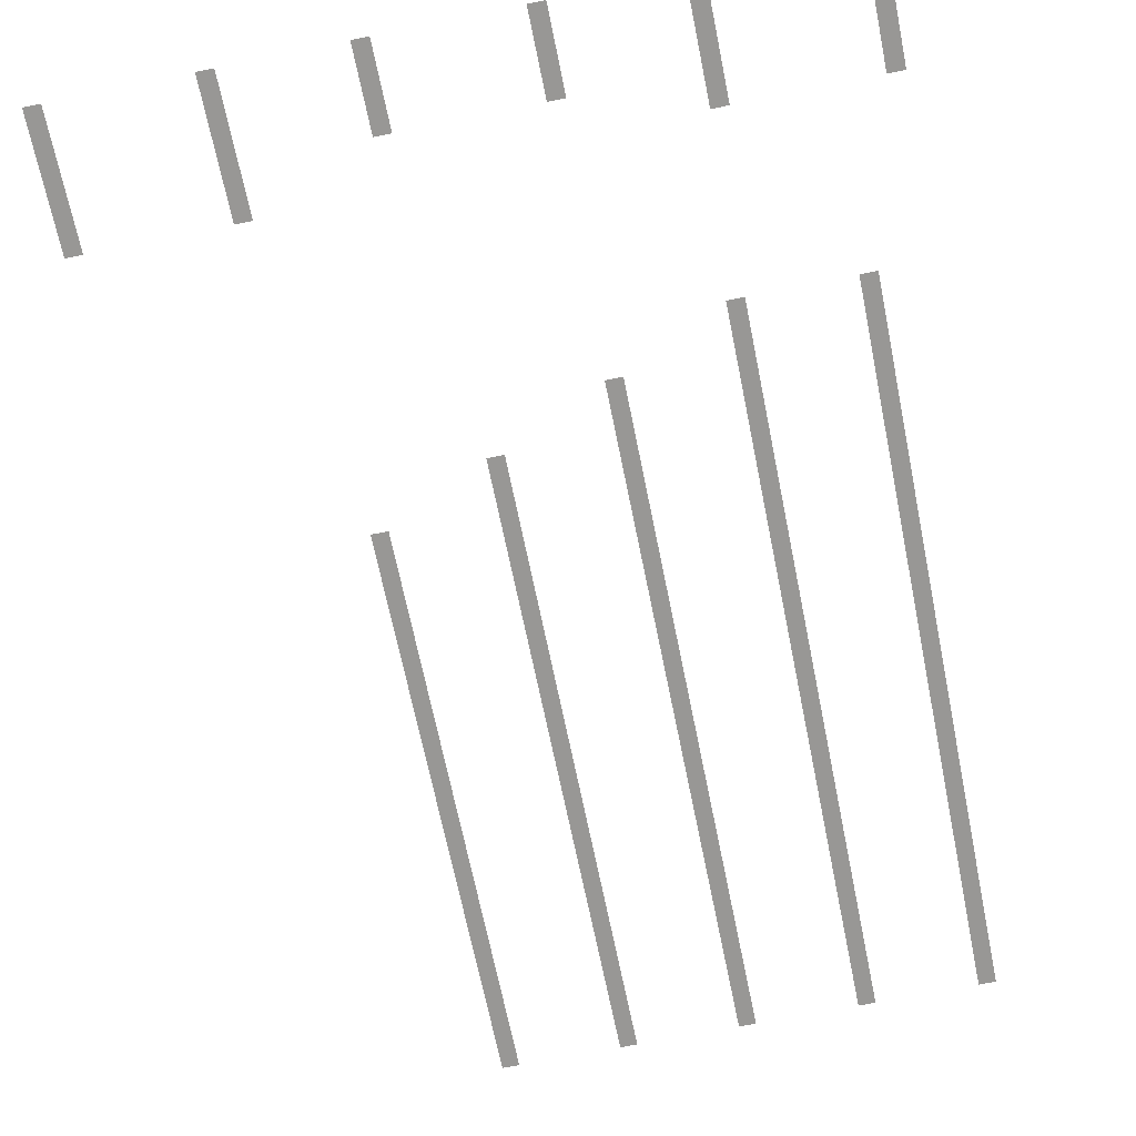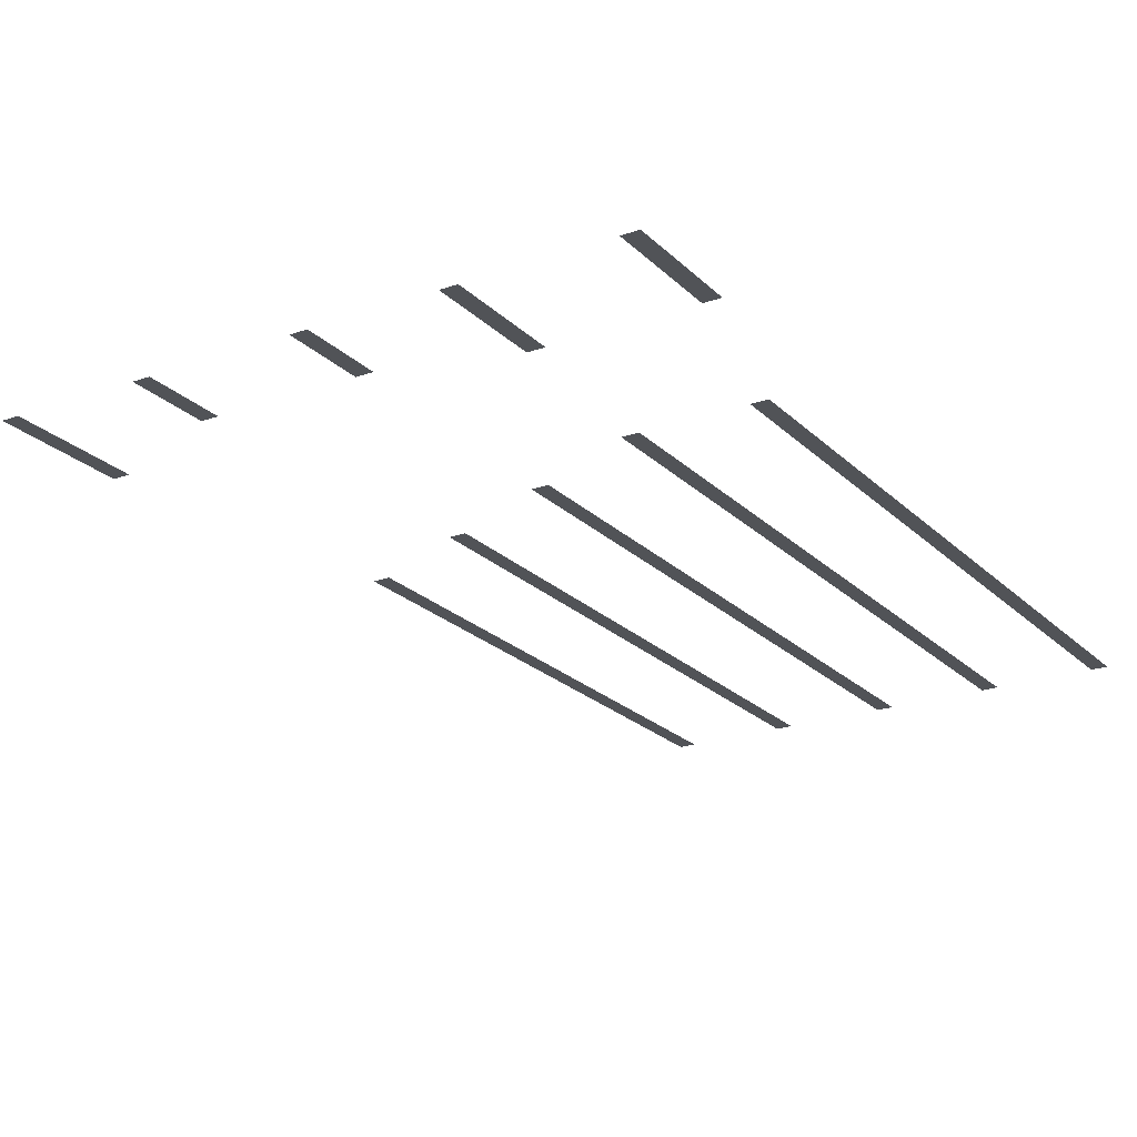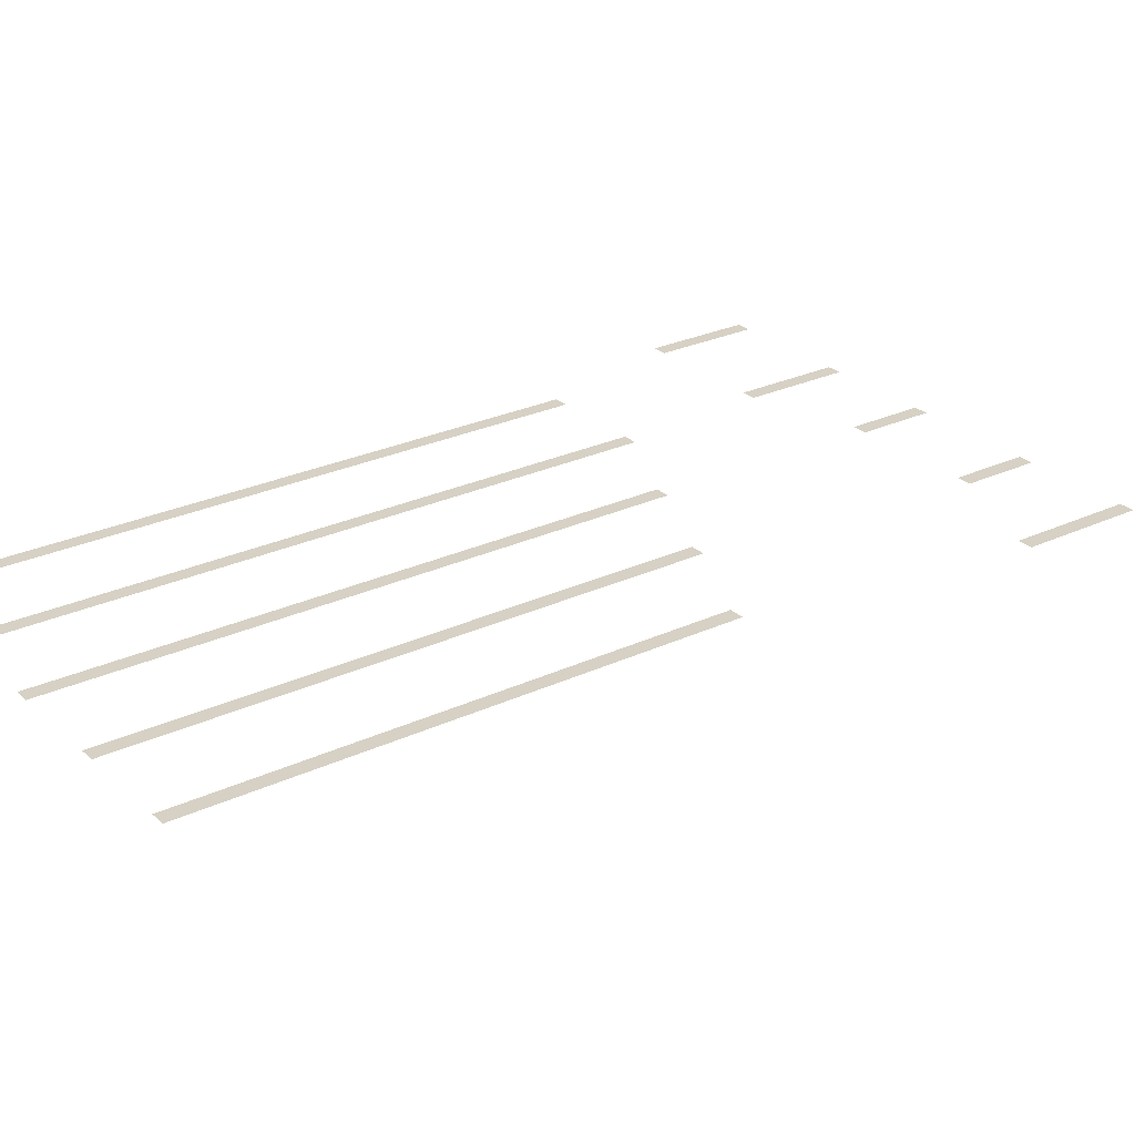
<metadata>
{"format":"obj","ext":"obj","renderer":"f3d","projection":"perspective","resolution":1024,"background":"white","views":[{"elev":-68.2,"azim":-168.5,"up":"+Z"},{"elev":-22.0,"azim":-148.3,"up":"+Z"},{"elev":26.8,"azim":53.9,"up":"+Z"}]}
</metadata>
<code>
v -72 -16 0
v -80 -16 0
v -80 -8 0
v -72 -8 0
v -144 -16 0
v -152 -16 0
v -152 -8 0
v -144 -8 0
v -208 -16 0
v -216 -16 0
v -216 -8 0
v -208 -8 0
v -280 -16 0
v -288 -16 0
v -288 -8 0
v -280 -8 0
v -344 -16 0
v -352 -16 0
v -352 -8 0
v -344 -8 0
v -416 -16 0
v -424 -16 0
v -424 -8 0
v -416 -8 0
v -72 -24 0
v -80 -24 0
v -80 -16 0
v -72 -16 0
v -144 -24 0
v -152 -24 0
v -152 -16 0
v -144 -16 0
v -208 -24 0
v -216 -24 0
v -216 -16 0
v -208 -16 0
v -280 -24 0
v -288 -24 0
v -288 -16 0
v -280 -16 0
v -344 -24 0
v -352 -24 0
v -352 -16 0
v -344 -16 0
v -416 -24 0
v -424 -24 0
v -424 -16 0
v -416 -16 0
v -72 -32 0
v -80 -32 0
v -80 -24 0
v -72 -24 0
v -144 -32 0
v -152 -32 0
v -152 -24 0
v -144 -24 0
v -208 -32 0
v -216 -32 0
v -216 -24 0
v -208 -24 0
v -280 -32 0
v -288 -32 0
v -288 -24 0
v -280 -24 0
v -344 -32 0
v -352 -32 0
v -352 -24 0
v -344 -24 0
v -416 -32 0
v -424 -32 0
v -424 -24 0
v -416 -24 0
v -72 -40 0
v -80 -40 0
v -80 -32 0
v -72 -32 0
v -144 -40 0
v -152 -40 0
v -152 -32 0
v -144 -32 0
v -208 -40 0
v -216 -40 0
v -216 -32 0
v -208 -32 0
v -280 -40 0
v -288 -40 0
v -288 -32 0
v -280 -32 0
v -344 -40 0
v -352 -40 0
v -352 -32 0
v -344 -32 0
v -416 -40 0
v -424 -40 0
v -424 -32 0
v -416 -32 0
v -72 -48 0
v -80 -48 0
v -80 -40 0
v -72 -40 0
v -144 -48 0
v -152 -48 0
v -152 -40 0
v -144 -40 0
v -208 -48 0
v -216 -48 0
v -216 -40 0
v -208 -40 0
v -280 -48 0
v -288 -48 0
v -288 -40 0
v -280 -40 0
v -344 -48 0
v -352 -48 0
v -352 -40 0
v -344 -40 0
v -416 -48 0
v -424 -48 0
v -424 -40 0
v -416 -40 0
v -72 -56 0
v -80 -56 0
v -80 -48 0
v -72 -48 0
v -144 -56 0
v -152 -56 0
v -152 -48 0
v -144 -48 0
v -344 -56 0
v -352 -56 0
v -352 -48 0
v -344 -48 0
v -416 -56 0
v -424 -56 0
v -424 -48 0
v -416 -48 0
v -72 -64 0
v -80 -64 0
v -80 -56 0
v -72 -56 0
v -144 -64 0
v -152 -64 0
v -152 -56 0
v -144 -56 0
v -344 -64 0
v -352 -64 0
v -352 -56 0
v -344 -56 0
v -416 -64 0
v -424 -64 0
v -424 -56 0
v -416 -56 0
v -72 -72 0
v -80 -72 0
v -80 -64 0
v -72 -64 0
v -144 -72 0
v -152 -72 0
v -152 -64 0
v -144 -64 0
v -336 -152 0
v -344 -152 0
v -344 -144 0
v -336 -144 0
v -392 -152 0
v -400 -152 0
v -400 -144 0
v -392 -144 0
v -336 -160 0
v -344 -160 0
v -344 -152 0
v -336 -152 0
v -392 -160 0
v -400 -160 0
v -400 -152 0
v -392 -152 0
v -336 -168 0
v -344 -168 0
v -344 -160 0
v -336 -160 0
v -392 -168 0
v -400 -168 0
v -400 -160 0
v -392 -160 0
v -280 -176 0
v -288 -176 0
v -288 -168 0
v -280 -168 0
v -336 -176 0
v -344 -176 0
v -344 -168 0
v -336 -168 0
v -392 -176 0
v -400 -176 0
v -400 -168 0
v -392 -168 0
v -280 -184 0
v -288 -184 0
v -288 -176 0
v -280 -176 0
v -336 -184 0
v -344 -184 0
v -344 -176 0
v -336 -176 0
v -392 -184 0
v -400 -184 0
v -400 -176 0
v -392 -176 0
v -280 -192 0
v -288 -192 0
v -288 -184 0
v -280 -184 0
v -336 -192 0
v -344 -192 0
v -344 -184 0
v -336 -184 0
v -392 -192 0
v -400 -192 0
v -400 -184 0
v -392 -184 0
v -224 -200 0
v -232 -200 0
v -232 -192 0
v -224 -192 0
v -280 -200 0
v -288 -200 0
v -288 -192 0
v -280 -192 0
v -336 -200 0
v -344 -200 0
v -344 -192 0
v -336 -192 0
v -392 -200 0
v -400 -200 0
v -400 -192 0
v -392 -192 0
v -224 -208 0
v -232 -208 0
v -232 -200 0
v -224 -200 0
v -280 -208 0
v -288 -208 0
v -288 -200 0
v -280 -200 0
v -336 -208 0
v -344 -208 0
v -344 -200 0
v -336 -200 0
v -392 -208 0
v -400 -208 0
v -400 -200 0
v -392 -200 0
v -224 -216 0
v -232 -216 0
v -232 -208 0
v -224 -208 0
v -280 -216 0
v -288 -216 0
v -288 -208 0
v -280 -208 0
v -336 -216 0
v -344 -216 0
v -344 -208 0
v -336 -208 0
v -392 -216 0
v -400 -216 0
v -400 -208 0
v -392 -208 0
v -168 -224 0
v -176 -224 0
v -176 -216 0
v -168 -216 0
v -224 -224 0
v -232 -224 0
v -232 -216 0
v -224 -216 0
v -280 -224 0
v -288 -224 0
v -288 -216 0
v -280 -216 0
v -336 -224 0
v -344 -224 0
v -344 -216 0
v -336 -216 0
v -392 -224 0
v -400 -224 0
v -400 -216 0
v -392 -216 0
v -168 -232 0
v -176 -232 0
v -176 -224 0
v -168 -224 0
v -224 -232 0
v -232 -232 0
v -232 -224 0
v -224 -224 0
v -280 -232 0
v -288 -232 0
v -288 -224 0
v -280 -224 0
v -336 -232 0
v -344 -232 0
v -344 -224 0
v -336 -224 0
v -392 -232 0
v -400 -232 0
v -400 -224 0
v -392 -224 0
v -168 -240 0
v -176 -240 0
v -176 -232 0
v -168 -232 0
v -224 -240 0
v -232 -240 0
v -232 -232 0
v -224 -232 0
v -280 -240 0
v -288 -240 0
v -288 -232 0
v -280 -232 0
v -336 -240 0
v -344 -240 0
v -344 -232 0
v -336 -232 0
v -392 -240 0
v -400 -240 0
v -400 -232 0
v -392 -232 0
v -168 -248 0
v -176 -248 0
v -176 -240 0
v -168 -240 0
v -224 -248 0
v -232 -248 0
v -232 -240 0
v -224 -240 0
v -280 -248 0
v -288 -248 0
v -288 -240 0
v -280 -240 0
v -336 -248 0
v -344 -248 0
v -344 -240 0
v -336 -240 0
v -392 -248 0
v -400 -248 0
v -400 -240 0
v -392 -240 0
v -168 -256 0
v -176 -256 0
v -176 -248 0
v -168 -248 0
v -224 -256 0
v -232 -256 0
v -232 -248 0
v -224 -248 0
v -280 -256 0
v -288 -256 0
v -288 -248 0
v -280 -248 0
v -336 -256 0
v -344 -256 0
v -344 -248 0
v -336 -248 0
v -392 -256 0
v -400 -256 0
v -400 -248 0
v -392 -248 0
v -168 -264 0
v -176 -264 0
v -176 -256 0
v -168 -256 0
v -224 -264 0
v -232 -264 0
v -232 -256 0
v -224 -256 0
v -280 -264 0
v -288 -264 0
v -288 -256 0
v -280 -256 0
v -336 -264 0
v -344 -264 0
v -344 -256 0
v -336 -256 0
v -392 -264 0
v -400 -264 0
v -400 -256 0
v -392 -256 0
v -168 -272 0
v -176 -272 0
v -176 -264 0
v -168 -264 0
v -224 -272 0
v -232 -272 0
v -232 -264 0
v -224 -264 0
v -280 -272 0
v -288 -272 0
v -288 -264 0
v -280 -264 0
v -336 -272 0
v -344 -272 0
v -344 -264 0
v -336 -264 0
v -392 -272 0
v -400 -272 0
v -400 -264 0
v -392 -264 0
v -168 -280 0
v -176 -280 0
v -176 -272 0
v -168 -272 0
v -224 -280 0
v -232 -280 0
v -232 -272 0
v -224 -272 0
v -280 -280 0
v -288 -280 0
v -288 -272 0
v -280 -272 0
v -336 -280 0
v -344 -280 0
v -344 -272 0
v -336 -272 0
v -392 -280 0
v -400 -280 0
v -400 -272 0
v -392 -272 0
v -168 -288 0
v -176 -288 0
v -176 -280 0
v -168 -280 0
v -224 -288 0
v -232 -288 0
v -232 -280 0
v -224 -280 0
v -280 -288 0
v -288 -288 0
v -288 -280 0
v -280 -280 0
v -336 -288 0
v -344 -288 0
v -344 -280 0
v -336 -280 0
v -392 -288 0
v -400 -288 0
v -400 -280 0
v -392 -280 0
v -168 -296 0
v -176 -296 0
v -176 -288 0
v -168 -288 0
v -224 -296 0
v -232 -296 0
v -232 -288 0
v -224 -288 0
v -280 -296 0
v -288 -296 0
v -288 -288 0
v -280 -288 0
v -336 -296 0
v -344 -296 0
v -344 -288 0
v -336 -288 0
v -392 -296 0
v -400 -296 0
v -400 -288 0
v -392 -288 0
v -168 -304 0
v -176 -304 0
v -176 -296 0
v -168 -296 0
v -224 -304 0
v -232 -304 0
v -232 -296 0
v -224 -296 0
v -280 -304 0
v -288 -304 0
v -288 -296 0
v -280 -296 0
v -336 -304 0
v -344 -304 0
v -344 -296 0
v -336 -296 0
v -392 -304 0
v -400 -304 0
v -400 -296 0
v -392 -296 0
v -168 -312 0
v -176 -312 0
v -176 -304 0
v -168 -304 0
v -224 -312 0
v -232 -312 0
v -232 -304 0
v -224 -304 0
v -280 -312 0
v -288 -312 0
v -288 -304 0
v -280 -304 0
v -336 -312 0
v -344 -312 0
v -344 -304 0
v -336 -304 0
v -392 -312 0
v -400 -312 0
v -400 -304 0
v -392 -304 0
v -168 -320 0
v -176 -320 0
v -176 -312 0
v -168 -312 0
v -224 -320 0
v -232 -320 0
v -232 -312 0
v -224 -312 0
v -280 -320 0
v -288 -320 0
v -288 -312 0
v -280 -312 0
v -336 -320 0
v -344 -320 0
v -344 -312 0
v -336 -312 0
v -392 -320 0
v -400 -320 0
v -400 -312 0
v -392 -312 0
v -168 -328 0
v -176 -328 0
v -176 -320 0
v -168 -320 0
v -224 -328 0
v -232 -328 0
v -232 -320 0
v -224 -320 0
v -280 -328 0
v -288 -328 0
v -288 -320 0
v -280 -320 0
v -336 -328 0
v -344 -328 0
v -344 -320 0
v -336 -320 0
v -392 -328 0
v -400 -328 0
v -400 -320 0
v -392 -320 0
v -168 -336 0
v -176 -336 0
v -176 -328 0
v -168 -328 0
v -224 -336 0
v -232 -336 0
v -232 -328 0
v -224 -328 0
v -280 -336 0
v -288 -336 0
v -288 -328 0
v -280 -328 0
v -336 -336 0
v -344 -336 0
v -344 -328 0
v -336 -328 0
v -392 -336 0
v -400 -336 0
v -400 -328 0
v -392 -328 0
v -168 -344 0
v -176 -344 0
v -176 -336 0
v -168 -336 0
v -224 -344 0
v -232 -344 0
v -232 -336 0
v -224 -336 0
v -280 -344 0
v -288 -344 0
v -288 -336 0
v -280 -336 0
v -336 -344 0
v -344 -344 0
v -344 -336 0
v -336 -336 0
v -392 -344 0
v -400 -344 0
v -400 -336 0
v -392 -336 0
v -168 -352 0
v -176 -352 0
v -176 -344 0
v -168 -344 0
v -224 -352 0
v -232 -352 0
v -232 -344 0
v -224 -344 0
v -280 -352 0
v -288 -352 0
v -288 -344 0
v -280 -344 0
v -336 -352 0
v -344 -352 0
v -344 -344 0
v -336 -344 0
v -392 -352 0
v -400 -352 0
v -400 -344 0
v -392 -344 0
v -168 -360 0
v -176 -360 0
v -176 -352 0
v -168 -352 0
v -224 -360 0
v -232 -360 0
v -232 -352 0
v -224 -352 0
v -280 -360 0
v -288 -360 0
v -288 -352 0
v -280 -352 0
v -336 -360 0
v -344 -360 0
v -344 -352 0
v -336 -352 0
v -392 -360 0
v -400 -360 0
v -400 -352 0
v -392 -352 0
v -168 -368 0
v -176 -368 0
v -176 -360 0
v -168 -360 0
v -224 -368 0
v -232 -368 0
v -232 -360 0
v -224 -360 0
v -280 -368 0
v -288 -368 0
v -288 -360 0
v -280 -360 0
v -336 -368 0
v -344 -368 0
v -344 -360 0
v -336 -360 0
v -392 -368 0
v -400 -368 0
v -400 -360 0
v -392 -360 0
v -168 -376 0
v -176 -376 0
v -176 -368 0
v -168 -368 0
v -224 -376 0
v -232 -376 0
v -232 -368 0
v -224 -368 0
v -280 -376 0
v -288 -376 0
v -288 -368 0
v -280 -368 0
v -336 -376 0
v -344 -376 0
v -344 -368 0
v -336 -368 0
v -392 -376 0
v -400 -376 0
v -400 -368 0
v -392 -368 0
v -168 -384 0
v -176 -384 0
v -176 -376 0
v -168 -376 0
v -224 -384 0
v -232 -384 0
v -232 -376 0
v -224 -376 0
v -280 -384 0
v -288 -384 0
v -288 -376 0
v -280 -376 0
v -336 -384 0
v -344 -384 0
v -344 -376 0
v -336 -376 0
v -392 -384 0
v -400 -384 0
v -400 -376 0
v -392 -376 0
v -168 -392 0
v -176 -392 0
v -176 -384 0
v -168 -384 0
v -224 -392 0
v -232 -392 0
v -232 -384 0
v -224 -384 0
v -280 -392 0
v -288 -392 0
v -288 -384 0
v -280 -384 0
v -336 -392 0
v -344 -392 0
v -344 -384 0
v -336 -384 0
v -392 -392 0
v -400 -392 0
v -400 -384 0
v -392 -384 0
v -168 -400 0
v -176 -400 0
v -176 -392 0
v -168 -392 0
v -224 -400 0
v -232 -400 0
v -232 -392 0
v -224 -392 0
v -280 -400 0
v -288 -400 0
v -288 -392 0
v -280 -392 0
v -336 -400 0
v -344 -400 0
v -344 -392 0
v -336 -392 0
v -392 -400 0
v -400 -400 0
v -400 -392 0
v -392 -392 0
v -168 -408 0
v -176 -408 0
v -176 -400 0
v -168 -400 0
v -224 -408 0
v -232 -408 0
v -232 -400 0
v -224 -400 0
v -280 -408 0
v -288 -408 0
v -288 -400 0
v -280 -400 0
v -336 -408 0
v -344 -408 0
v -344 -400 0
v -336 -400 0
v -392 -408 0
v -400 -408 0
v -400 -400 0
v -392 -400 0
v -168 -416 0
v -176 -416 0
v -176 -408 0
v -168 -408 0
v -224 -416 0
v -232 -416 0
v -232 -408 0
v -224 -408 0
v -280 -416 0
v -288 -416 0
v -288 -408 0
v -280 -408 0
v -336 -416 0
v -344 -416 0
v -344 -408 0
v -336 -408 0
v -392 -416 0
v -400 -416 0
v -400 -408 0
v -392 -408 0
v -168 -424 0
v -176 -424 0
v -176 -416 0
v -168 -416 0
v -224 -424 0
v -232 -424 0
v -232 -416 0
v -224 -416 0
v -280 -424 0
v -288 -424 0
v -288 -416 0
v -280 -416 0
v -336 -424 0
v -344 -424 0
v -344 -416 0
v -336 -416 0
v -392 -424 0
v -400 -424 0
v -400 -416 0
v -392 -416 0
v -168 -432 0
v -176 -432 0
v -176 -424 0
v -168 -424 0
v -224 -432 0
v -232 -432 0
v -232 -424 0
v -224 -424 0
v -280 -432 0
v -288 -432 0
v -288 -424 0
v -280 -424 0
v -336 -432 0
v -344 -432 0
v -344 -424 0
v -336 -424 0
v -392 -432 0
v -400 -432 0
v -400 -424 0
v -392 -424 0
v -168 -440 0
v -176 -440 0
v -176 -432 0
v -168 -432 0
v -224 -440 0
v -232 -440 0
v -232 -432 0
v -224 -432 0
v -280 -440 0
v -288 -440 0
v -288 -432 0
v -280 -432 0
v -336 -440 0
v -344 -440 0
v -344 -432 0
v -336 -432 0
v -392 -440 0
v -400 -440 0
v -400 -432 0
v -392 -432 0
v -168 -448 0
v -176 -448 0
v -176 -440 0
v -168 -440 0
v -224 -448 0
v -232 -448 0
v -232 -440 0
v -224 -440 0
v -280 -448 0
v -288 -448 0
v -288 -440 0
v -280 -440 0
v -336 -448 0
v -344 -448 0
v -344 -440 0
v -336 -440 0
v -392 -448 0
v -400 -448 0
v -400 -440 0
v -392 -440 0
v -168 -456 0
v -176 -456 0
v -176 -448 0
v -168 -448 0
v -224 -456 0
v -232 -456 0
v -232 -448 0
v -224 -448 0
v -280 -456 0
v -288 -456 0
v -288 -448 0
v -280 -448 0
v -336 -456 0
v -344 -456 0
v -344 -448 0
v -336 -448 0
v -392 -456 0
v -400 -456 0
v -400 -448 0
v -392 -448 0
v -168 -464 0
v -176 -464 0
v -176 -456 0
v -168 -456 0
v -224 -464 0
v -232 -464 0
v -232 -456 0
v -224 -456 0
v -280 -464 0
v -288 -464 0
v -288 -456 0
v -280 -456 0
v -336 -464 0
v -344 -464 0
v -344 -456 0
v -336 -456 0
v -392 -464 0
v -400 -464 0
v -400 -456 0
v -392 -456 0
v -168 -472 0
v -176 -472 0
v -176 -464 0
v -168 -464 0
v -224 -472 0
v -232 -472 0
v -232 -464 0
v -224 -464 0
v -280 -472 0
v -288 -472 0
v -288 -464 0
v -280 -464 0
v -336 -472 0
v -344 -472 0
v -344 -464 0
v -336 -464 0
v -392 -472 0
v -400 -472 0
v -400 -464 0
v -392 -464 0
v -168 -480 0
v -176 -480 0
v -176 -472 0
v -168 -472 0
v -224 -480 0
v -232 -480 0
v -232 -472 0
v -224 -472 0
v -280 -480 0
v -288 -480 0
v -288 -472 0
v -280 -472 0
v -336 -480 0
v -344 -480 0
v -344 -472 0
v -336 -472 0
v -392 -480 0
v -400 -480 0
v -400 -472 0
v -392 -472 0
v -168 -488 0
v -176 -488 0
v -176 -480 0
v -168 -480 0
v -224 -488 0
v -232 -488 0
v -232 -480 0
v -224 -480 0
v -280 -488 0
v -288 -488 0
v -288 -480 0
v -280 -480 0
v -336 -488 0
v -344 -488 0
v -344 -480 0
v -336 -480 0
v -392 -488 0
v -400 -488 0
v -400 -480 0
v -392 -480 0
g 1_2_Module15_mesh_0001
f 1 2 3 4
f 5 6 7 8
f 9 10 11 12
f 13 14 15 16
f 17 18 19 20
f 21 22 23 24
f 25 26 27 28
f 29 30 31 32
f 33 34 35 36
f 37 38 39 40
f 41 42 43 44
f 45 46 47 48
f 49 50 51 52
f 53 54 55 56
f 57 58 59 60
f 61 62 63 64
f 65 66 67 68
f 69 70 71 72
f 73 74 75 76
f 77 78 79 80
f 81 82 83 84
f 85 86 87 88
f 89 90 91 92
f 93 94 95 96
f 97 98 99 100
f 101 102 103 104
f 105 106 107 108
f 109 110 111 112
f 113 114 115 116
f 117 118 119 120
f 121 122 123 124
f 125 126 127 128
f 129 130 131 132
f 133 134 135 136
f 137 138 139 140
f 141 142 143 144
f 145 146 147 148
f 149 150 151 152
f 153 154 155 156
f 157 158 159 160
f 161 162 163 164
f 165 166 167 168
f 169 170 171 172
f 173 174 175 176
f 177 178 179 180
f 181 182 183 184
f 185 186 187 188
f 189 190 191 192
f 193 194 195 196
f 197 198 199 200
f 201 202 203 204
f 205 206 207 208
f 209 210 211 212
f 213 214 215 216
f 217 218 219 220
f 221 222 223 224
f 225 226 227 228
f 229 230 231 232
f 233 234 235 236
f 237 238 239 240
f 241 242 243 244
f 245 246 247 248
f 249 250 251 252
f 253 254 255 256
f 257 258 259 260
f 261 262 263 264
f 265 266 267 268
f 269 270 271 272
f 273 274 275 276
f 277 278 279 280
f 281 282 283 284
f 285 286 287 288
f 289 290 291 292
f 293 294 295 296
f 297 298 299 300
f 301 302 303 304
f 305 306 307 308
f 309 310 311 312
f 313 314 315 316
f 317 318 319 320
f 321 322 323 324
f 325 326 327 328
f 329 330 331 332
f 333 334 335 336
f 337 338 339 340
f 341 342 343 344
f 345 346 347 348
f 349 350 351 352
f 353 354 355 356
f 357 358 359 360
f 361 362 363 364
f 365 366 367 368
f 369 370 371 372
f 373 374 375 376
f 377 378 379 380
f 381 382 383 384
f 385 386 387 388
f 389 390 391 392
f 393 394 395 396
f 397 398 399 400
f 401 402 403 404
f 405 406 407 408
f 409 410 411 412
f 413 414 415 416
f 417 418 419 420
f 421 422 423 424
f 425 426 427 428
f 429 430 431 432
f 433 434 435 436
f 437 438 439 440
f 441 442 443 444
f 445 446 447 448
f 449 450 451 452
f 453 454 455 456
f 457 458 459 460
f 461 462 463 464
f 465 466 467 468
f 469 470 471 472
f 473 474 475 476
f 477 478 479 480
f 481 482 483 484
f 485 486 487 488
f 489 490 491 492
f 493 494 495 496
f 497 498 499 500
f 501 502 503 504
f 505 506 507 508
f 509 510 511 512
f 513 514 515 516
f 517 518 519 520
f 521 522 523 524
f 525 526 527 528
f 529 530 531 532
f 533 534 535 536
f 537 538 539 540
f 541 542 543 544
f 545 546 547 548
f 549 550 551 552
f 553 554 555 556
f 557 558 559 560
f 561 562 563 564
f 565 566 567 568
f 569 570 571 572
f 573 574 575 576
f 577 578 579 580
f 581 582 583 584
f 585 586 587 588
f 589 590 591 592
f 593 594 595 596
f 597 598 599 600
f 601 602 603 604
f 605 606 607 608
f 609 610 611 612
f 613 614 615 616
f 617 618 619 620
f 621 622 623 624
f 625 626 627 628
f 629 630 631 632
f 633 634 635 636
f 637 638 639 640
f 641 642 643 644
f 645 646 647 648
f 649 650 651 652
f 653 654 655 656
f 657 658 659 660
f 661 662 663 664
f 665 666 667 668
f 669 670 671 672
f 673 674 675 676
f 677 678 679 680
f 681 682 683 684
f 685 686 687 688
f 689 690 691 692
f 693 694 695 696
f 697 698 699 700
f 701 702 703 704
f 705 706 707 708
f 709 710 711 712
f 713 714 715 716
f 717 718 719 720
f 721 722 723 724
f 725 726 727 728
f 729 730 731 732
f 733 734 735 736
f 737 738 739 740
f 741 742 743 744
f 745 746 747 748
f 749 750 751 752
f 753 754 755 756
f 757 758 759 760
f 761 762 763 764
f 765 766 767 768
f 769 770 771 772
f 773 774 775 776
f 777 778 779 780
f 781 782 783 784
f 785 786 787 788
f 789 790 791 792
f 793 794 795 796
f 797 798 799 800
f 801 802 803 804
f 805 806 807 808
f 809 810 811 812
f 813 814 815 816
f 817 818 819 820
f 821 822 823 824
f 825 826 827 828
f 829 830 831 832
f 833 834 835 836
f 837 838 839 840
f 841 842 843 844
f 845 846 847 848
f 849 850 851 852
f 853 854 855 856
f 857 858 859 860
f 861 862 863 864
f 865 866 867 868
f 869 870 871 872
f 873 874 875 876
f 877 878 879 880
f 881 882 883 884
f 885 886 887 888
f 889 890 891 892
f 893 894 895 896
f 897 898 899 900
f 901 902 903 904
f 905 906 907 908
f 909 910 911 912
f 913 914 915 916
f 917 918 919 920
f 921 922 923 924
f 925 926 927 928
f 929 930 931 932
f 933 934 935 936
f 937 938 939 940
f 941 942 943 944
f 945 946 947 948

</code>
